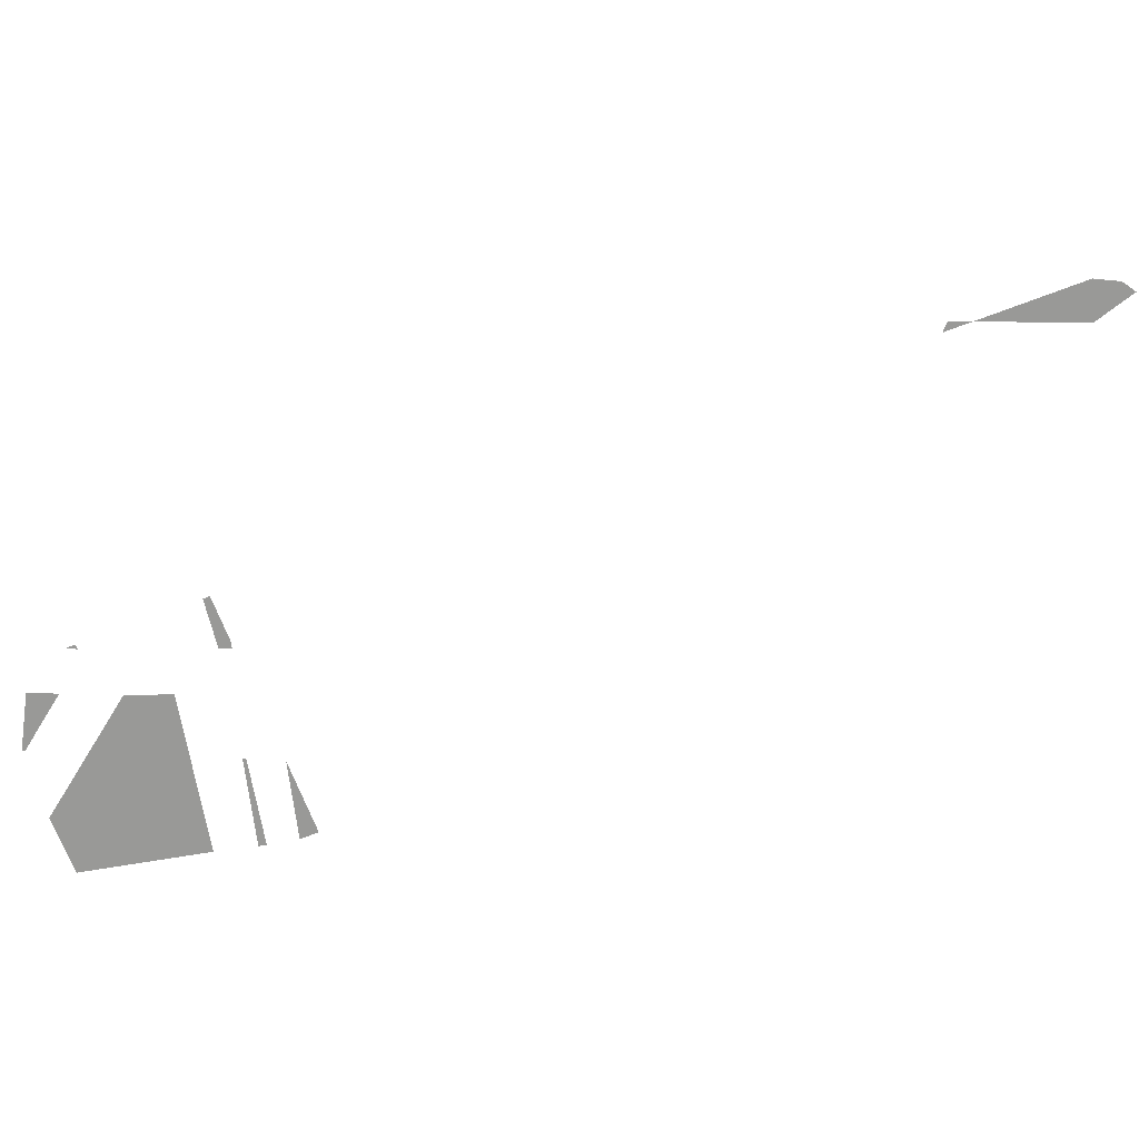
<metadata>
{"format":"obj","ext":"obj","renderer":"f3d","projection":"perspective","resolution":1024,"background":"white","views":[{"elev":-68.8,"azim":-98.0,"up":"+Y"}]}
</metadata>
<code>
v -503.3 0 383.3
v -511 0 390.7
v -498.5 0 397.6
v -498.5 0 397.6
v -495.5 0 375.8
v -503.3 0 383.3
f 1 2 3
f 4 5 6
v -61.11 0 -281
v -23.33 0 -260.2
v -32.76 0 -230.6
v -32.76 0 -230.6
v -94.57 0 -266.4
v -61.11 0 -281
v -94.57 0 -266.4
v -88.34 0 -183.1
v -125.5 0 -253
v -42.19 0 -200.9
v -94.57 0 -266.4
v -32.76 0 -230.6
v -88.34 0 -183.1
v -42.19 0 -200.9
v -51.61 0 -171.3
v -125.5 0 -253
v -88.34 0 -183.1
v -125.1 0 -195
v -161.8 0 -206.8
v -156.5 0 -239.5
v -125.1 0 -195
v -125.1 0 -195
v -156.5 0 -239.5
v -125.5 0 -253
v -88.34 0 -183.1
v -94.57 0 -266.4
v -42.19 0 -200.9
f 7 8 9
f 10 11 12
f 13 14 15
f 16 17 18
f 19 20 21
f 22 23 24
f 25 26 27
f 28 29 30
f 31 32 33
v -233.2 0 -190.3
v -230.8 0 -194.7
v -214.3 0 -188.1
v -214.3 0 -188.1
v -218.1 0 -182
v -233.2 0 -190.3
v -218.1 0 -182
v -214.3 0 -188.1
v -197.9 0 -181.5
v -218.1 0 -182
v -199.1 0 -172.9
v -203 0 -173.7
v -199.2 0 -171.6
v -199.1 0 -172.9
v -197.9 0 -181.5
v -197.9 0 -181.5
v -199.1 0 -172.9
v -218.1 0 -182
f 34 35 36
f 37 38 39
f 40 41 42
f 43 44 45
f 46 47 48
f 49 50 51
v -90.98 0 -150.4
v -92 0 -146.5
v -122.7 0 -156.4
v -122 0 -158.7
v -59.98 0 -142.2
v -61.29 0 -136.6
v -92 0 -146.5
v -90.98 0 -150.4
f 52 53 54 55
f 56 57 58 59
v -169.1 0 -155.4
v -169.3 0 -155.1
v -169.2 0 -155.5
v -169.1 0 -155.7
v -169.2 0 -155.5
v -169.1 0 -156
v -169.3 0 -155.1
v -169.1 0 -155.4
v -169.2 0 -155
v -169.2 0 -155.5
v -169.1 0 -155.7
v -169.1 0 -155.4
v -169.1 0 -155.7
v -169.1 0 -156
v -169.1 0 -156
v -169 0 -156.7
v -169 0 -156.5
v -168.9 0 -156.9
v -168.9 0 -157.1
v -168.9 0 -156.9
v -168.9 0 -157.4
v -169.1 0 -156
v -169.1 0 -156
v -169 0 -156.4
v -168.9 0 -156.9
v -168.9 0 -157.1
v -169 0 -156.7
v -169 0 -156.4
v -169 0 -156.5
v -169 0 -156.7
v -169 0 -156.5
v -169 0 -156.4
v -169.1 0 -156
f 60 61 62
f 63 64 65
f 66 67 68
f 69 70 71
f 72 73 74
f 75 76 77
f 78 79 80
f 81 82 83
f 84 85 86
f 87 88 89
f 90 91 92
v -478.5 0 249.5
v -470.3 0 240.3
v -479.5 0 257.1
v -470.3 0 240.3
v -478.5 0 249.5
v -477.4 0 241.8
f 93 94 95
f 96 97 98
v -150.7 0 -291.5
v -107.5 0 -301
v -107.7 0 -300
v -151.8 0 -280.8
v -149.7 0 -302.2
v -107.2 0 -302
v -107.5 0 -301
v -150.7 0 -291.5
f 99 100 101 102
f 103 104 105 106
v -184.4 0 -275.6
v -184.8 0 -271.4
v -187.8 0 -272.9
v -187.8 0 -272.9
v -184 0 -279.7
v -184.4 0 -275.6
f 107 108 109
f 110 111 112
v -75.61 0 -103.5
v -124.4 0 -130.4
v -68.96 0 -115.6
f 113 114 115
v -141.6 0 -325.3
v -147.2 0 -328.4
v -147.5 0 -325.3
v -143.8 0 -322.2
v -147.5 0 -325.3
v -147.8 0 -322.2
v -139.9 0 -322.1
v -135.9 0 -322.1
v -141.6 0 -325.3
v -139.9 0 -322.1
v -147.5 0 -325.3
v -143.8 0 -322.2
v -141.6 0 -325.3
v -147.5 0 -325.3
v -139.9 0 -322.1
f 116 117 118
f 119 120 121
f 122 123 124
f 125 126 127
f 128 129 130
v -538.1 0 363.6
v -533.1 0 373.1
v -536.7 0 376.6
v -543.3 0 373
f 131 132 133 134
v -491.7 0 307.2
v -497.7 0 303.9
v -510 0 326.2
v -504 0 329.5
v -517.4 0 342.8
v -510 0 326.2
v -516.6 0 324.5
v -497.7 0 303.9
v -498.1 0 290.8
v -516.6 0 324.5
v -510 0 326.2
v -504 0 329.5
v -517.4 0 342.8
v -512.1 0 352.9
v -510 0 326.2
v -517.4 0 342.8
v -504 0 329.5
v -489.5 0 331.1
v -504 0 329.5
v -512.1 0 352.9
v -497.7 0 303.9
v -479.5 0 257.1
v -498.1 0 290.8
v -489.5 0 331.1
v -491.7 0 307.2
v -504 0 329.5
v -479.5 0 257.1
v -497.7 0 303.9
v -491.7 0 307.2
v -479.5 0 257.1
v -491.7 0 307.2
v -489.5 0 331.1
f 135 136 137 138
f 139 140 141
f 142 143 144 145
f 146 147 148
f 149 150 151
f 152 153 154
f 155 156 157
f 158 159 160
f 161 162 163
f 164 165 166

</code>
